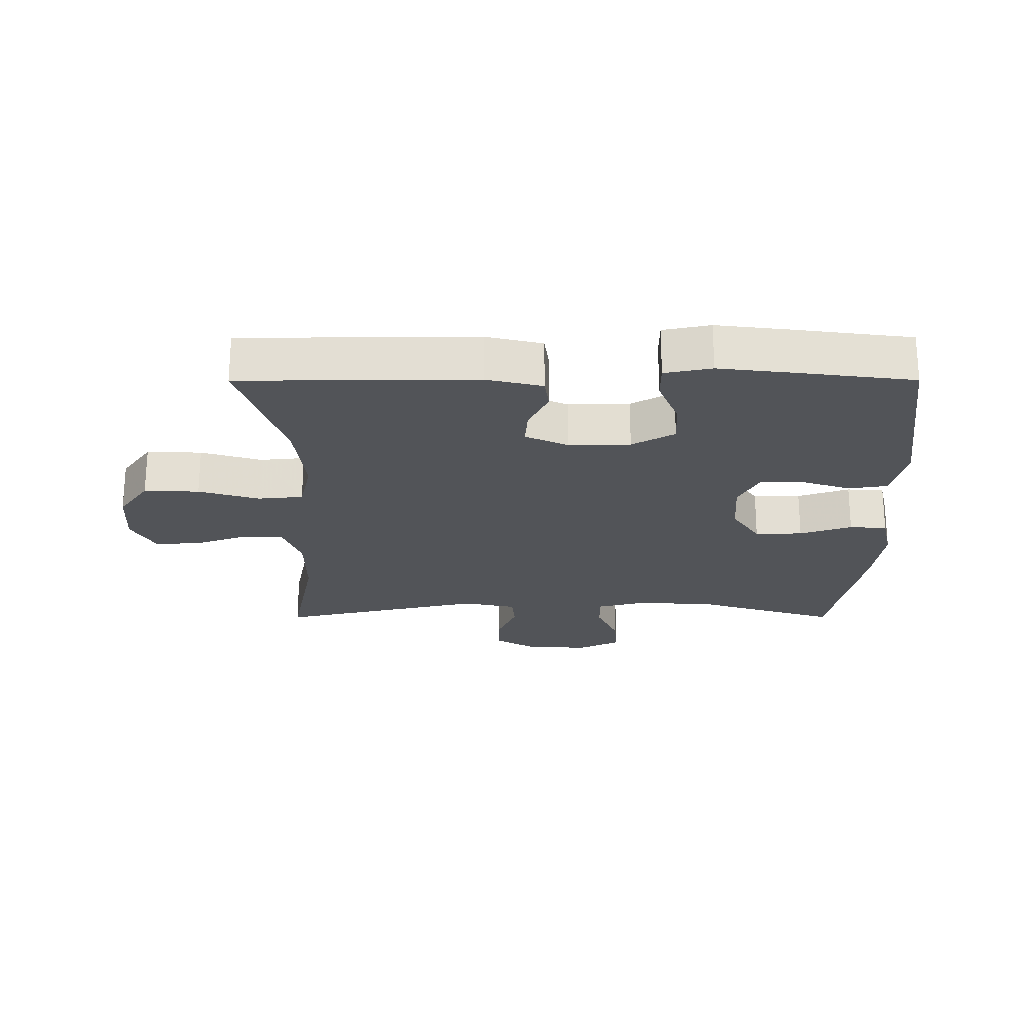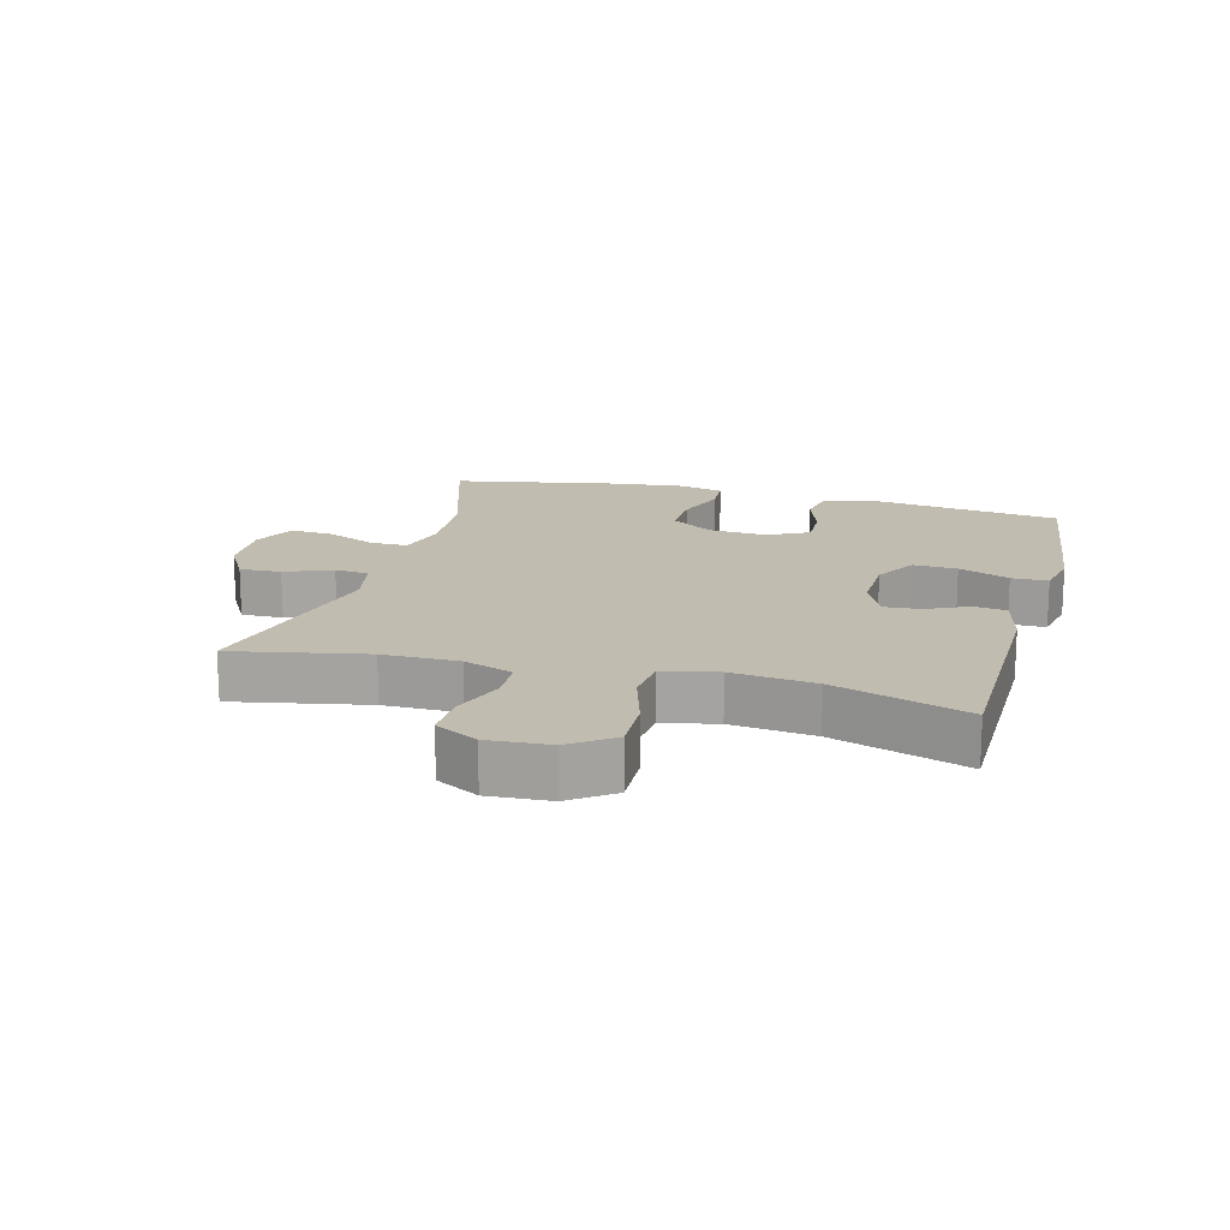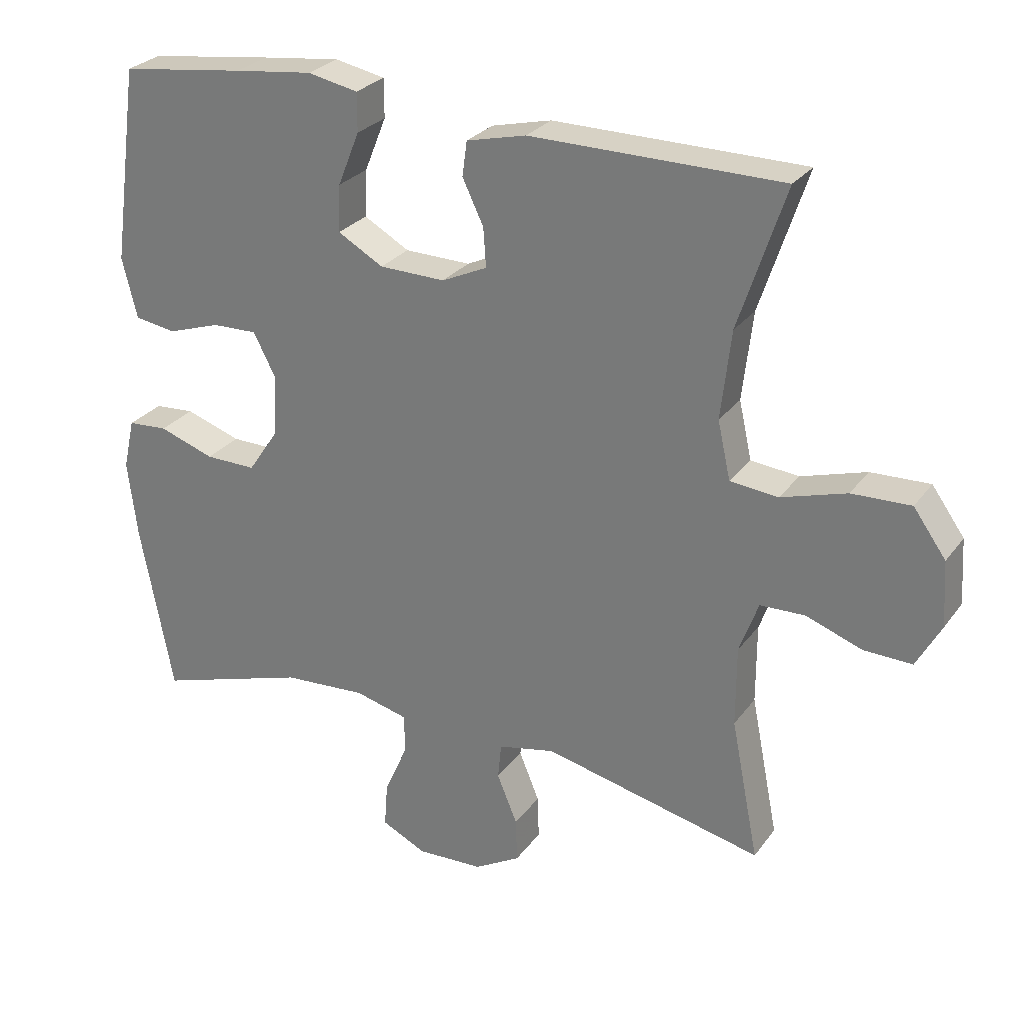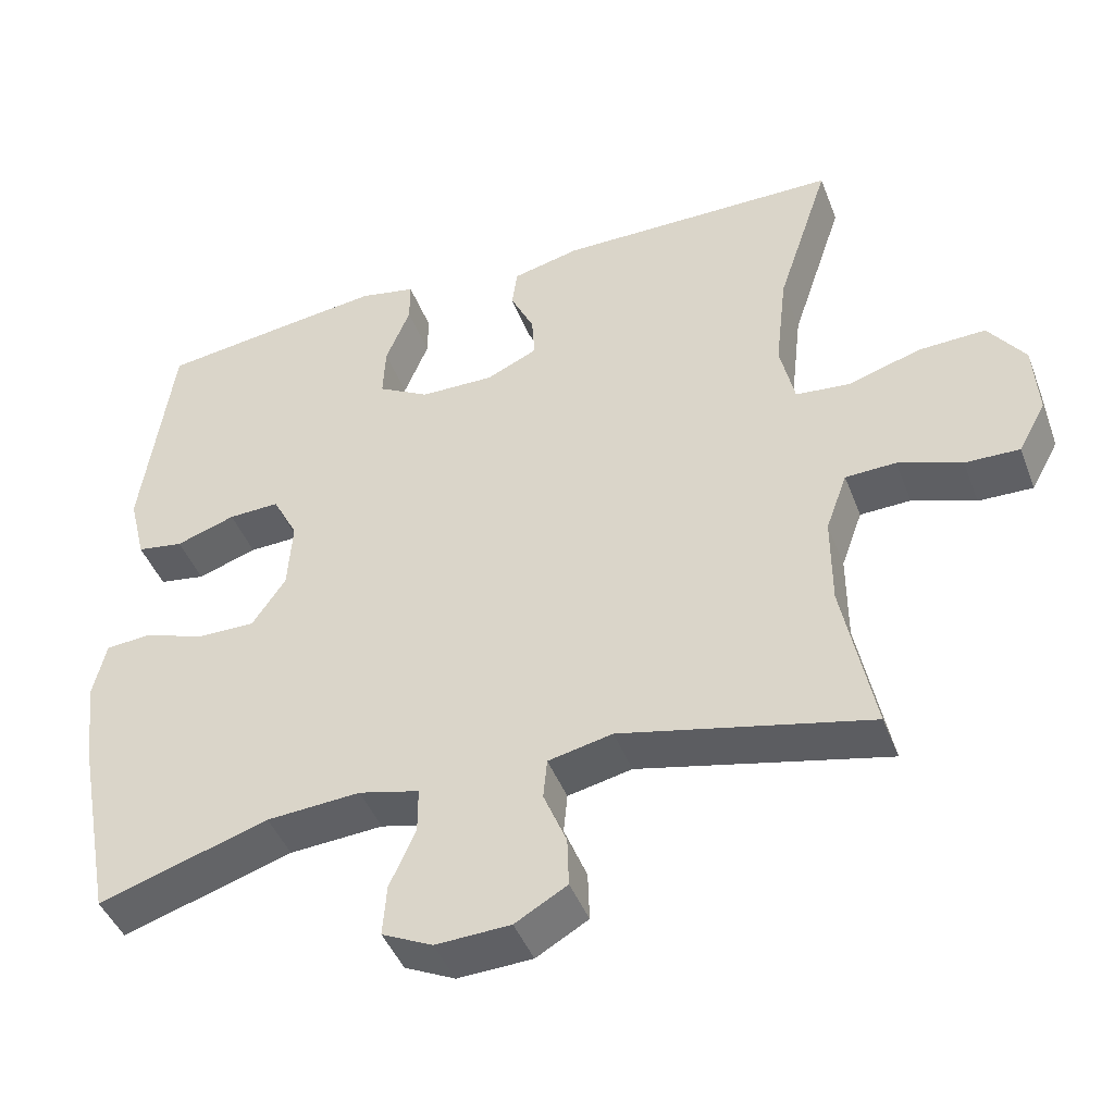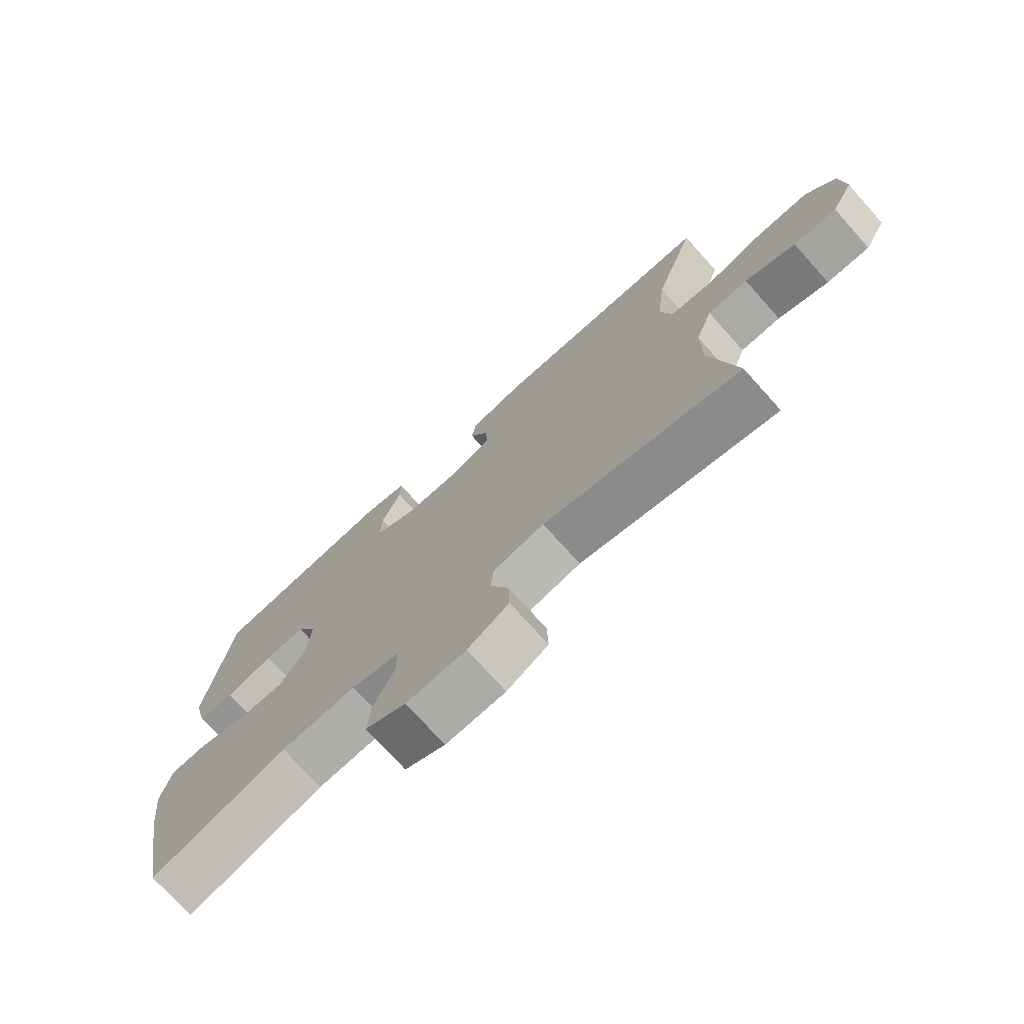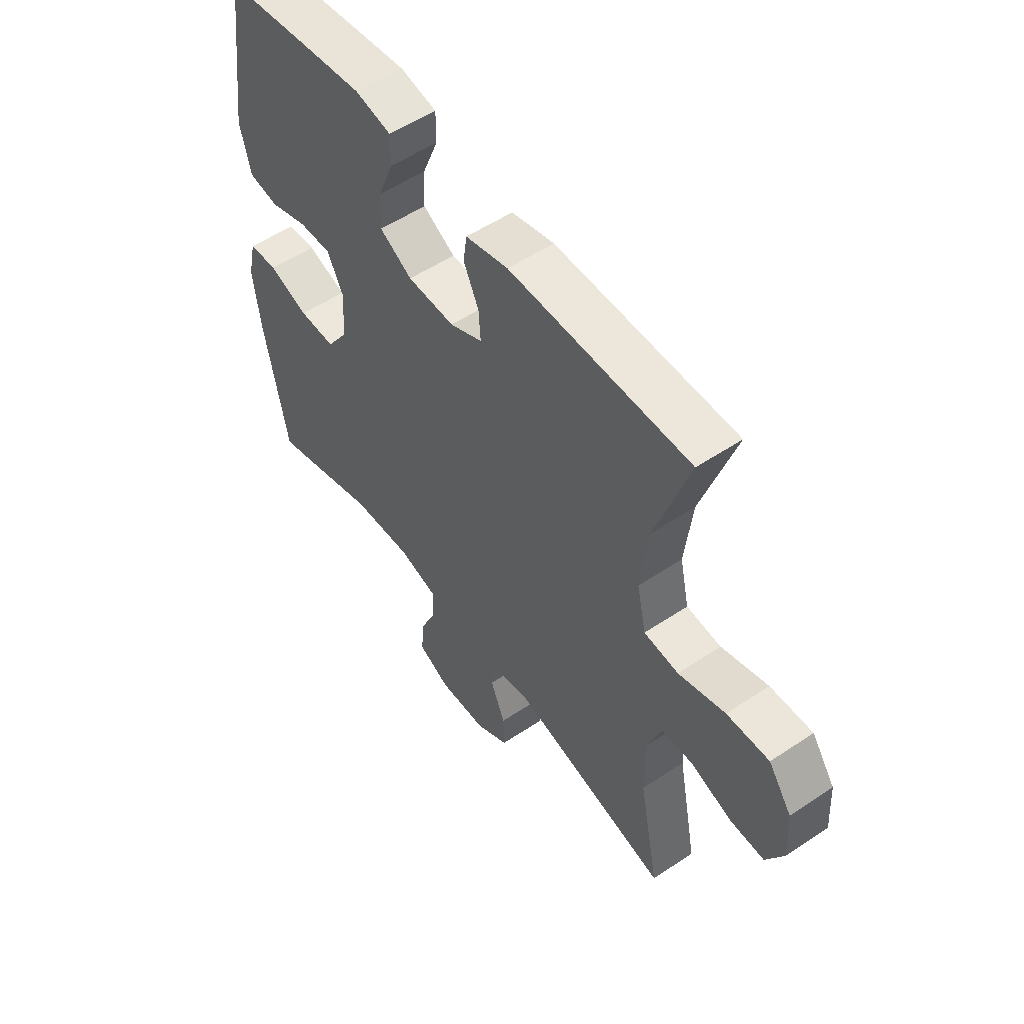
<metadata>
{"format":"obj","ext":"obj","renderer":"f3d","projection":"perspective","resolution":1024,"background":"white","views":[{"elev":-23.0,"azim":0.1,"up":"+Y"},{"elev":16.5,"azim":-75.0,"up":"+Y"},{"elev":27.3,"azim":-151.6,"up":"+Z"},{"elev":-44.4,"azim":-159.7,"up":"+Z"},{"elev":-74.5,"azim":-138.0,"up":"+Z"},{"elev":53.8,"azim":-125.5,"up":"+Z"}]}
</metadata>
<code>
v 0.5 0.07 -0.5
v 0.277 0.07 -0.43
v 0.154 0.07 -0.422
v 0.075 0.07 -0.442
v 0.075 0.07 -0.501
v 0.109 0.07 -0.578
v 0.114 0.07 -0.645
v 0.048 0.07 -0.677
v -0.05 0.07 -0.673
v -0.118 0.07 -0.634
v -0.116 0.07 -0.569
v -0.086 0.07 -0.496
v -0.091 0.07 -0.443
v -0.175 0.07 -0.425
v -0.5 0.07 -0.5
v -0.459 0.07 -0.292
v -0.459 0.07 -0.174
v -0.487 0.07 -0.097
v -0.553 0.07 -0.095
v -0.636 0.07 -0.125
v -0.707 0.07 -0.127
v -0.743 0.07 -0.061
v -0.737 0.07 0.035
v -0.689 0.07 0.102
v -0.602 0.07 0.099
v -0.506 0.07 0.07
v -0.435 0.07 0.077
v -0.416 0.07 0.162
v -0.431 0.07 0.292
v -0.5 0.07 0.5
v -0.13 0.07 0.503
v -0.042 0.07 0.482
v -0.035 0.07 0.431
v -0.066 0.07 0.366
v -0.07 0.07 0.309
v -0.003 0.07 0.278
v 0.094 0.07 0.28
v 0.161 0.07 0.318
v 0.158 0.07 0.387
v 0.126 0.07 0.466
v 0.126 0.07 0.523
v 0.2 0.07 0.538
v 0.316 0.07 0.524
v 0.5 0.07 0.5
v 0.54 0.07 0.209
v 0.518 0.07 0.12
v 0.457 0.07 0.11
v 0.379 0.07 0.136
v 0.312 0.07 0.138
v 0.279 0.07 0.074
v 0.285 0.07 -0.018
v 0.329 0.07 -0.083
v 0.404 0.07 -0.082
v 0.486 0.07 -0.054
v 0.545 0.07 -0.058
v 0.562 0.07 -0.133
v 0.548 0.07 -0.248
v 0.5 0 -0.5
v 0.277 0 -0.43
v 0.154 0 -0.422
v 0.075 0 -0.442
v 0.075 0 -0.501
v 0.109 0 -0.578
v 0.114 0 -0.645
v 0.048 0 -0.677
v -0.05 0 -0.673
v -0.118 0 -0.634
v -0.116 0 -0.569
v -0.086 0 -0.496
v -0.091 0 -0.443
v -0.175 0 -0.425
v -0.5 0 -0.5
v -0.459 0 -0.292
v -0.459 0 -0.174
v -0.487 0 -0.097
v -0.553 0 -0.095
v -0.636 0 -0.125
v -0.707 0 -0.127
v -0.743 0 -0.061
v -0.737 0 0.035
v -0.689 0 0.102
v -0.602 0 0.099
v -0.506 0 0.07
v -0.435 0 0.077
v -0.416 0 0.162
v -0.431 0 0.292
v -0.5 0 0.5
v -0.13 0 0.503
v -0.042 0 0.482
v -0.035 0 0.431
v -0.066 0 0.366
v -0.07 0 0.309
v -0.003 0 0.278
v 0.094 0 0.28
v 0.161 0 0.318
v 0.158 0 0.387
v 0.126 0 0.466
v 0.126 0 0.523
v 0.2 0 0.538
v 0.316 0 0.524
v 0.5 0 0.5
v 0.54 0 0.209
v 0.518 0 0.12
v 0.457 0 0.11
v 0.379 0 0.136
v 0.312 0 0.138
v 0.279 0 0.074
v 0.285 0 -0.018
v 0.329 0 -0.083
v 0.404 0 -0.082
v 0.486 0 -0.054
v 0.545 0 -0.058
v 0.562 0 -0.133
v 0.548 0 -0.248
f 57 1 2
f 56 57 2
f 55 56 2
f 54 55 2
f 53 54 2
f 52 53 2 3
f 51 52 3 4
f 50 51 4
f 46 47 48
f 45 46 48
f 44 45 48
f 43 44 48
f 42 43 48
f 41 42 48
f 40 41 48
f 39 40 48
f 38 39 48 49
f 37 38 49 50
f 32 33 34
f 31 32 34
f 30 31 34
f 29 30 34
f 28 29 34 35
f 27 28 35 36
f 24 25 26
f 23 24 26
f 22 23 26
f 21 22 26
f 20 21 26
f 19 20 26
f 18 19 26 27
f 37 50 4
f 36 37 4
f 27 36 4
f 18 27 4
f 17 18 4
f 10 11 12
f 9 10 12
f 8 9 12
f 7 8 12
f 6 7 12
f 5 6 12
f 5 12 13
f 4 5 13
f 17 4 13
f 16 17 13
f 14 15 16
f 13 14 16
f 59 58 114
f 59 114 113
f 59 113 112
f 59 112 111
f 59 111 110
f 60 59 110 109
f 61 60 109 108
f 61 108 107
f 105 104 103
f 105 103 102
f 105 102 101
f 105 101 100
f 105 100 99
f 105 99 98
f 105 98 97
f 105 97 96
f 106 105 96 95
f 107 106 95 94
f 91 90 89
f 91 89 88
f 91 88 87
f 91 87 86
f 92 91 86 85
f 93 92 85 84
f 83 82 81
f 83 81 80
f 83 80 79
f 83 79 78
f 83 78 77
f 83 77 76
f 84 83 76 75
f 61 107 94
f 61 94 93
f 61 93 84
f 61 84 75
f 61 75 74
f 69 68 67
f 69 67 66
f 69 66 65
f 69 65 64
f 69 64 63
f 69 63 62
f 70 69 62
f 70 62 61
f 70 61 74
f 70 74 73
f 73 72 71
f 73 71 70
f 1 58 59 2
f 2 59 60 3
f 3 60 61 4
f 4 61 62 5
f 5 62 63 6
f 6 63 64 7
f 7 64 65 8
f 8 65 66 9
f 9 66 67 10
f 10 67 68 11
f 11 68 69 12
f 12 69 70 13
f 13 70 71 14
f 14 71 72 15
f 15 72 73 16
f 16 73 74 17
f 17 74 75 18
f 18 75 76 19
f 19 76 77 20
f 20 77 78 21
f 21 78 79 22
f 22 79 80 23
f 23 80 81 24
f 24 81 82 25
f 25 82 83 26
f 26 83 84 27
f 27 84 85 28
f 28 85 86 29
f 29 86 87 30
f 30 87 88 31
f 31 88 89 32
f 32 89 90 33
f 33 90 91 34
f 34 91 92 35
f 35 92 93 36
f 36 93 94 37
f 37 94 95 38
f 38 95 96 39
f 39 96 97 40
f 40 97 98 41
f 41 98 99 42
f 42 99 100 43
f 43 100 101 44
f 44 101 102 45
f 45 102 103 46
f 46 103 104 47
f 47 104 105 48
f 48 105 106 49
f 49 106 107 50
f 50 107 108 51
f 51 108 109 52
f 52 109 110 53
f 53 110 111 54
f 54 111 112 55
f 55 112 113 56
f 56 113 114 57
f 57 114 58 1

</code>
